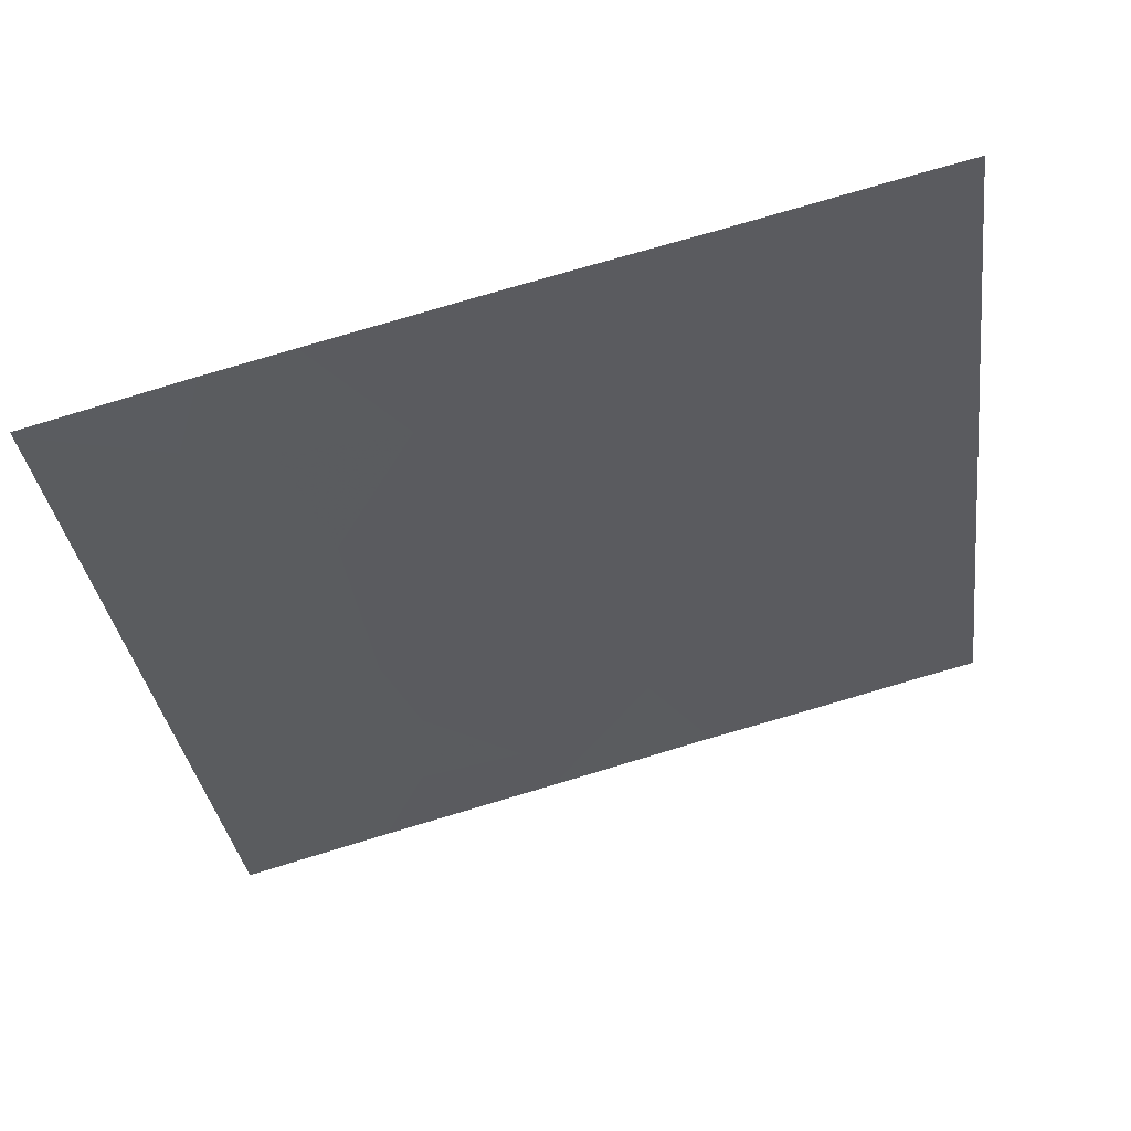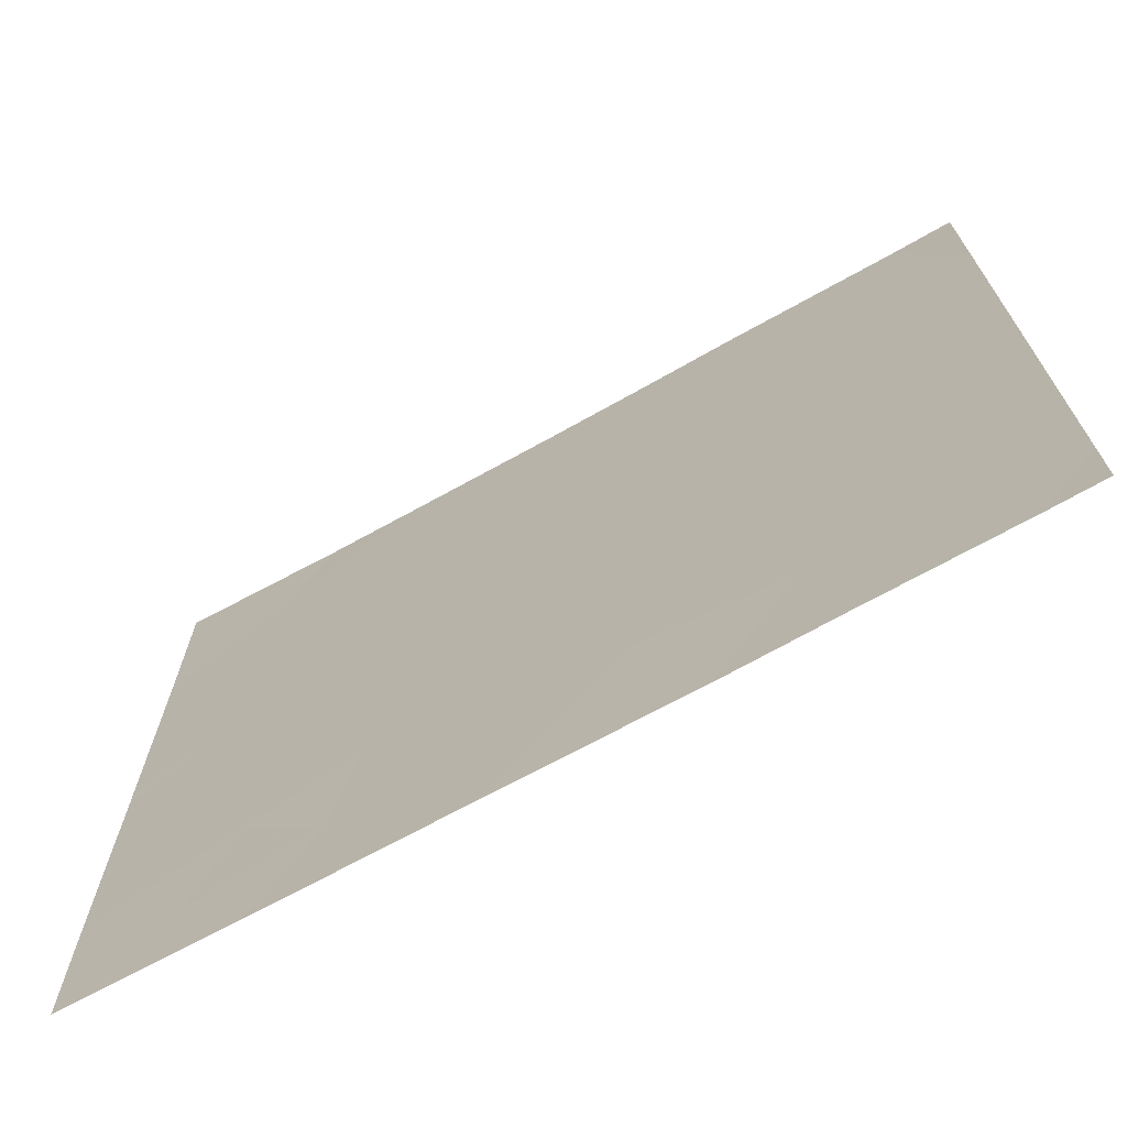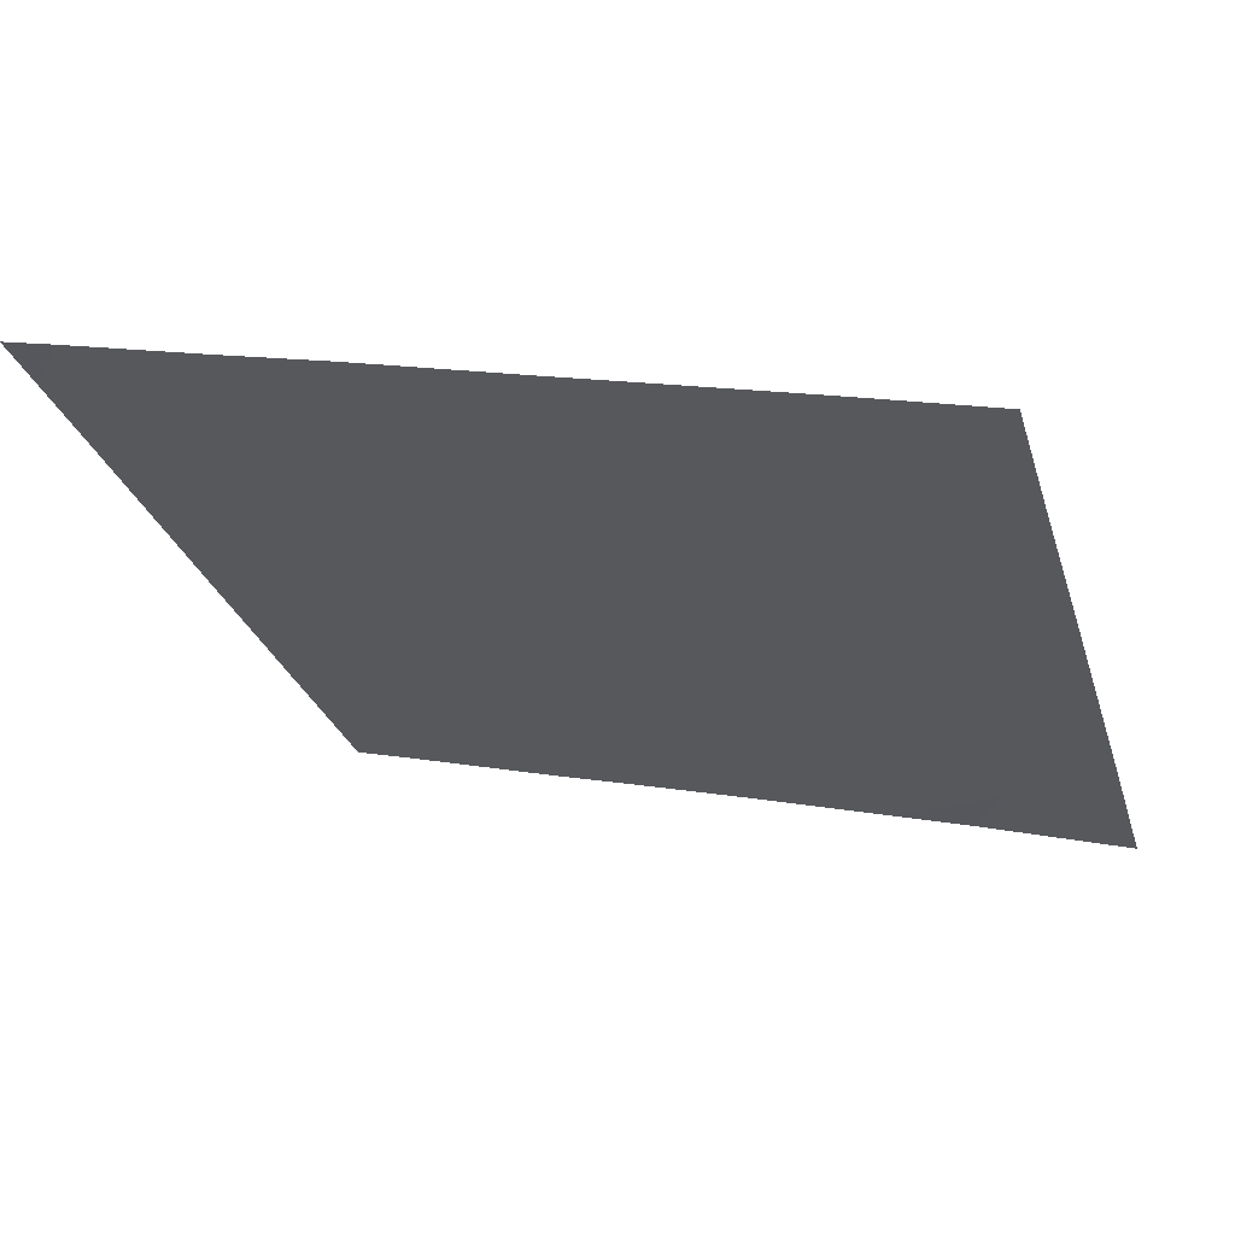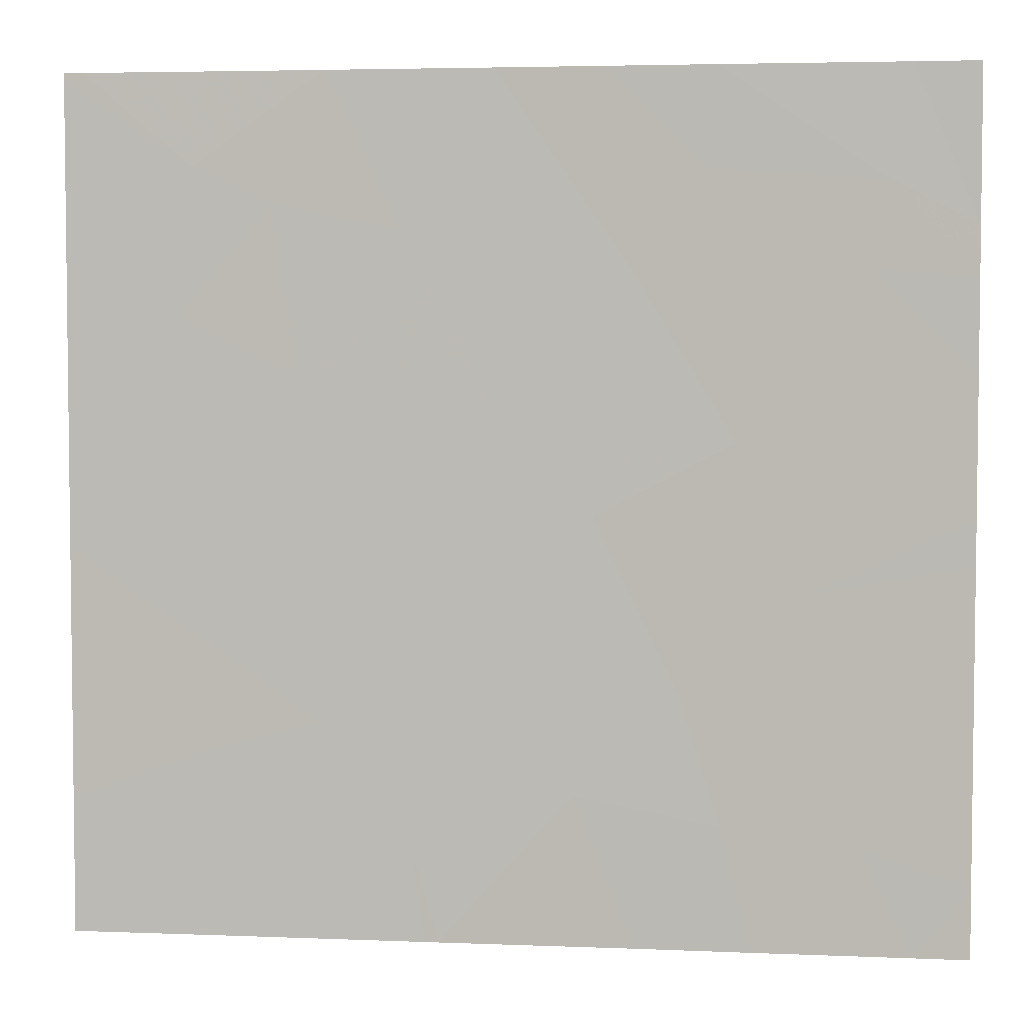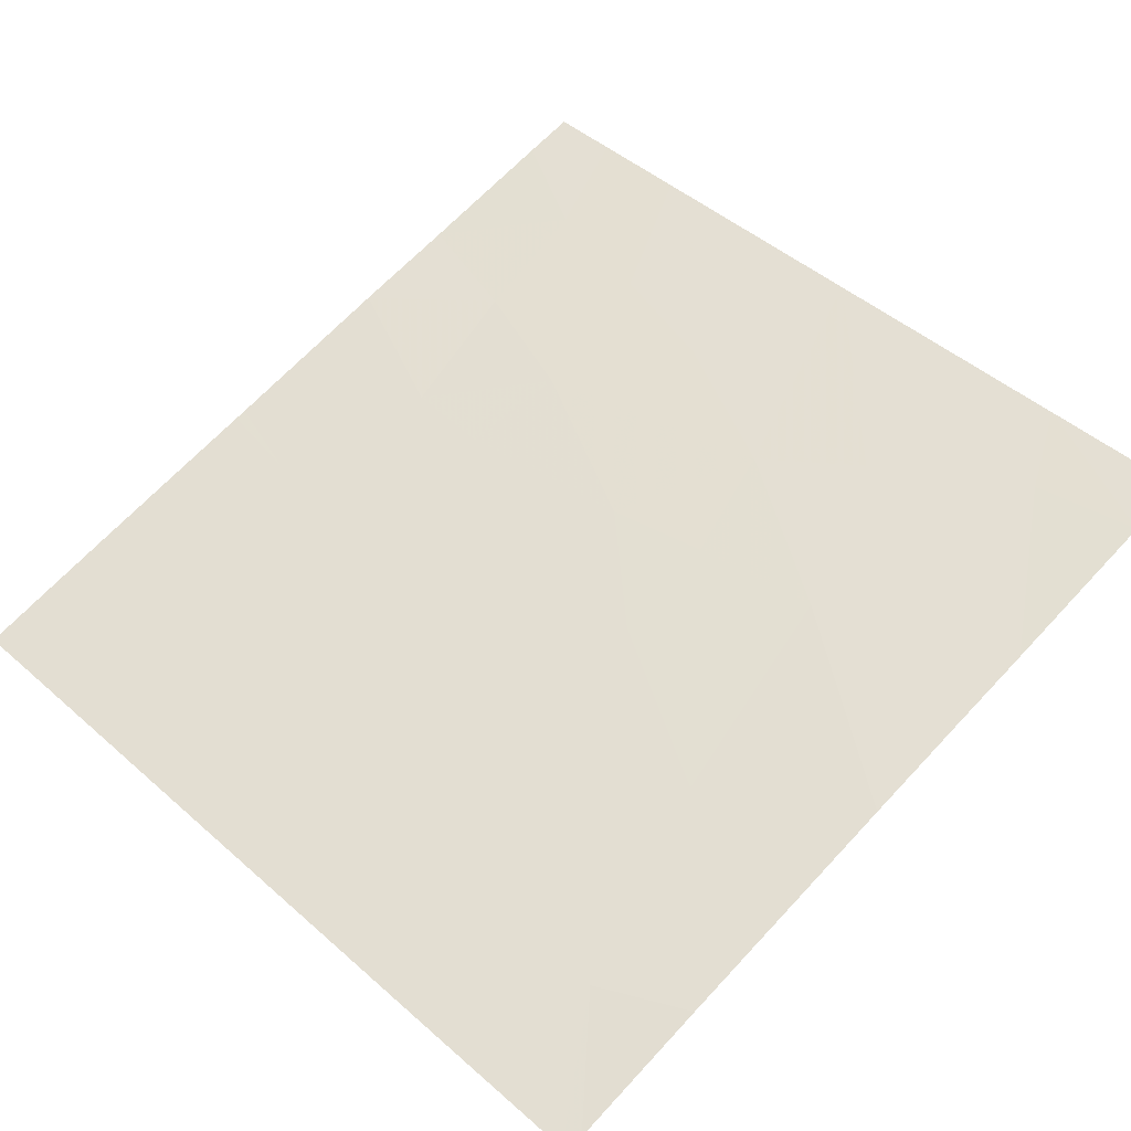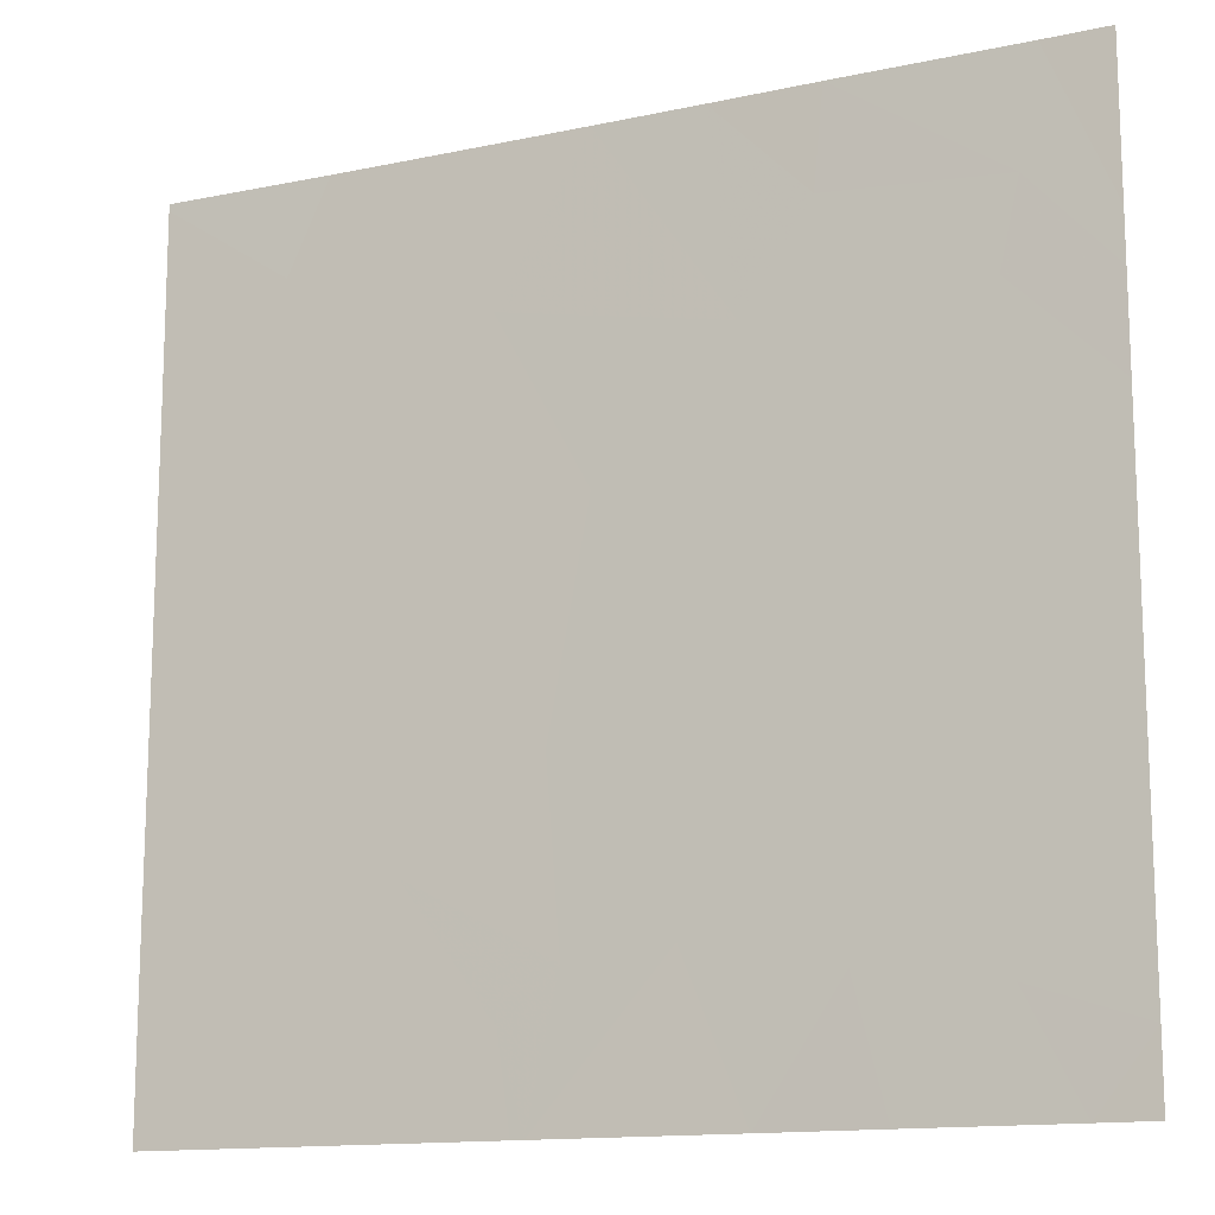
<metadata>
{"format":"obj","ext":"obj","renderer":"f3d","projection":"perspective","resolution":1024,"background":"white","views":[{"elev":-34.3,"azim":7.6,"up":"+Y"},{"elev":-70.9,"azim":43.3,"up":"+Z"},{"elev":-28.3,"azim":-164.1,"up":"+Y"},{"elev":4.3,"azim":22.0,"up":"+Z"},{"elev":47.0,"azim":-45.3,"up":"+Y"},{"elev":-13.9,"azim":39.6,"up":"+Z"}]}
</metadata>
<code>
v -6.574 30.16 -20.4
v -6.277 30.24 -20.6
v -6.398 30.21 -20.88
v -6.883 30.08 -21.07
v -6.884 30.08 -20.64
v -5.438 30.46 -18.54
v -5.071 30.55 -18.54
v -4.979 30.58 -19.23
v -6.591 30.16 -19.93
v -6.885 30.08 -20.18
v -4.827 30.61 -20.66
v -5.176 30.52 -21.02
v -4.686 30.65 -21.11
v -6.509 30.18 -19.39
v -6.1 30.29 -19.57
v -5.748 30.38 -19.09
v -5.432 30.46 -19.68
v -6.03 30.3 -20.78
v -6.112 30.28 -20.36
v -6.31 30.24 -18.54
v -6.006 30.32 -18.54
v -6.453 30.2 -18.87
v -6.527 30.17 -21.26
v -3.866 30.85 -19.25
v -4.149 30.78 -18.93
v -4.213 30.77 -19.22
v -4.97 30.58 -21.54
v -4.581 30.68 -21.54
v -6.186 30.27 -18.99
v -5.628 30.41 -21.54
v -5.67 30.4 -21.54
v -5.714 30.39 -21.23
v -6.886 30.08 -19.18
v -5.109 30.54 -20.06
v -5.569 30.42 -20.44
v -5.522 30.44 -21.06
v -5.19 30.52 -20.71
v -4.428 30.71 -19.46
v -4.743 30.63 -18.89
v -5.043 30.56 -19.7
v -3.868 30.86 -21.3
v -4.054 30.81 -21.54
v -4.234 30.76 -21.17
v -3.868 30.86 -20.95
v -3.867 30.85 -20.21
v -4.318 30.74 -20.74
v -6.885 30.08 -20.22
v -6.885 30.08 -20.11
v -4.416 30.72 -20.32
v -4.709 30.64 -18.54
v -4.084 30.8 -18.54
v -4.64 30.66 -19.8
v -6.82 30.1 -18.54
v -6.872 30.08 -18.54
v -6.884 30.08 -18.57
v -6.317 30.23 -21.54
v -6.104 30.28 -21.19
v -3.866 30.85 -19.57
v -3.867 30.85 -20.06
v -6.884 30.08 -18.54
v -6.883 30.08 -21.54
v -6.883 30.08 -21.12
v -6.509 30.18 -21.54
v -3.868 30.86 -21.54
v -3.866 30.85 -18.54
v -3.866 30.85 -19.08
f 3 2 1
f 3 5 4
f 3 1 5
f 8 7 6
f 1 9 10
f 13 11 12
f 15 14 9
f 15 17 16
f 19 2 18
f 22 21 20
f 3 4 23
f 26 24 25
f 13 27 28
f 29 22 14
f 14 15 29
f 32 31 30
f 14 22 33
f 35 34 17
f 37 36 12
f 37 35 36
f 39 8 38
f 38 26 39
f 40 8 17
f 43 42 41
f 46 44 45
f 1 10 47
f 12 30 27
f 27 13 12
f 9 48 10
f 49 11 46
f 46 11 13
f 16 6 21
f 39 7 8
f 18 32 36
f 36 35 18
f 51 50 25
f 40 34 52
f 22 20 53
f 13 43 46
f 55 53 54
f 29 21 22
f 57 23 56
f 57 3 23
f 39 50 7
f 1 47 5
f 12 36 30
f 38 59 58
f 38 52 59
f 49 45 59
f 49 46 45
f 38 8 52
f 3 57 18
f 37 11 34
f 34 35 37
f 57 31 32
f 32 18 57
f 43 41 44
f 44 46 43
f 55 54 60
f 63 62 61
f 55 22 53
f 55 33 22
f 39 25 50
f 39 26 25
f 11 52 34
f 11 49 52
f 64 41 42
f 14 33 48
f 48 9 14
f 26 58 24
f 66 51 25
f 66 65 51
f 66 25 24
f 23 4 62
f 62 63 23
f 63 56 23
f 19 35 17
f 17 15 19
f 43 28 42
f 43 13 28
f 57 56 31
f 26 38 58
f 37 12 11
f 16 8 6
f 16 17 8
f 40 17 34
f 32 30 36
f 40 52 8
f 19 9 1
f 19 15 9
f 19 1 2
f 2 3 18
f 19 18 35
f 29 16 21
f 29 15 16
f 49 59 52

</code>
